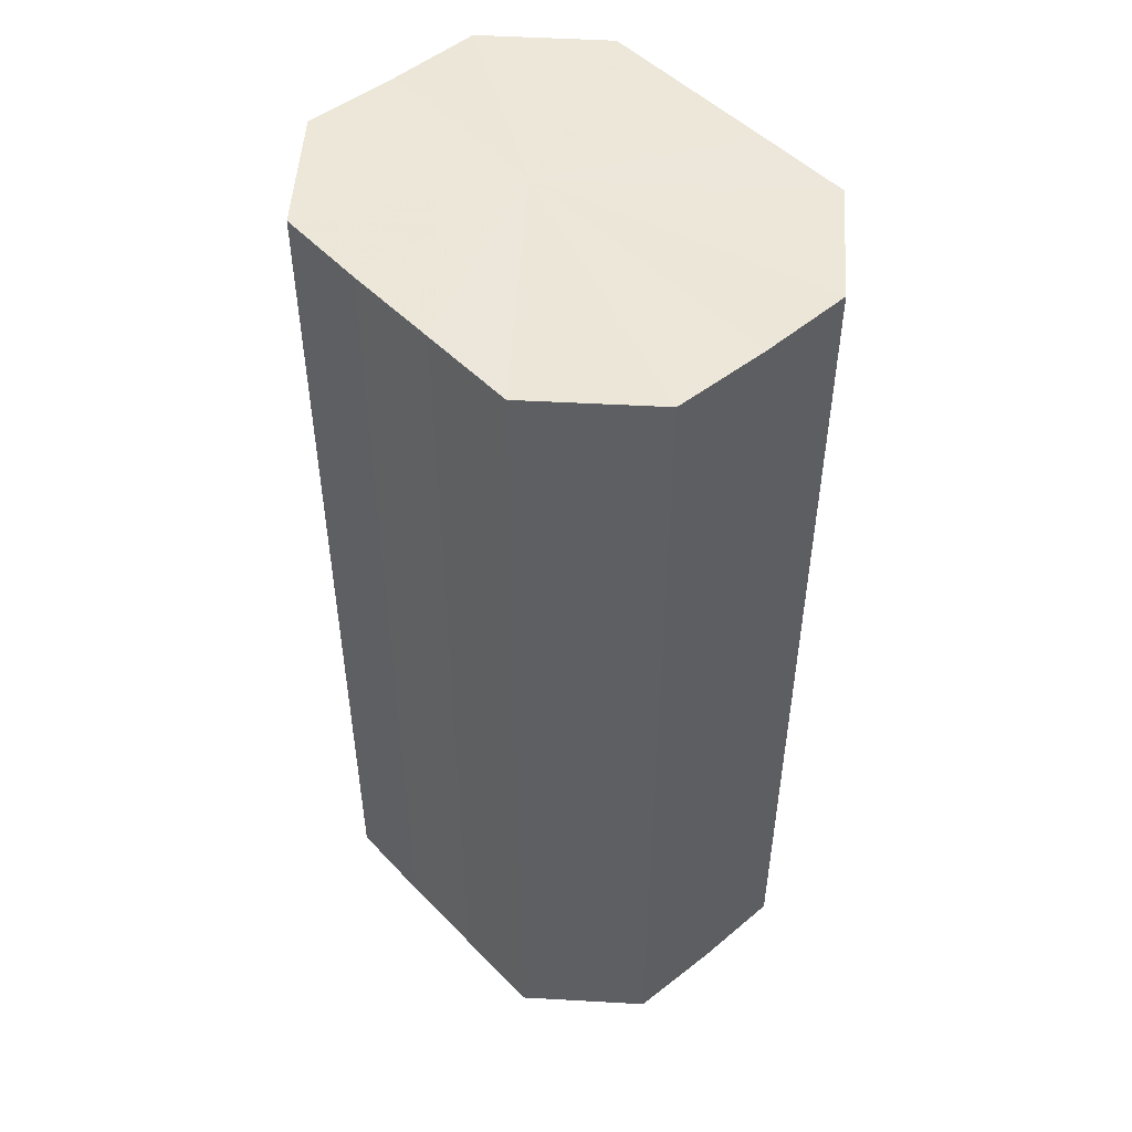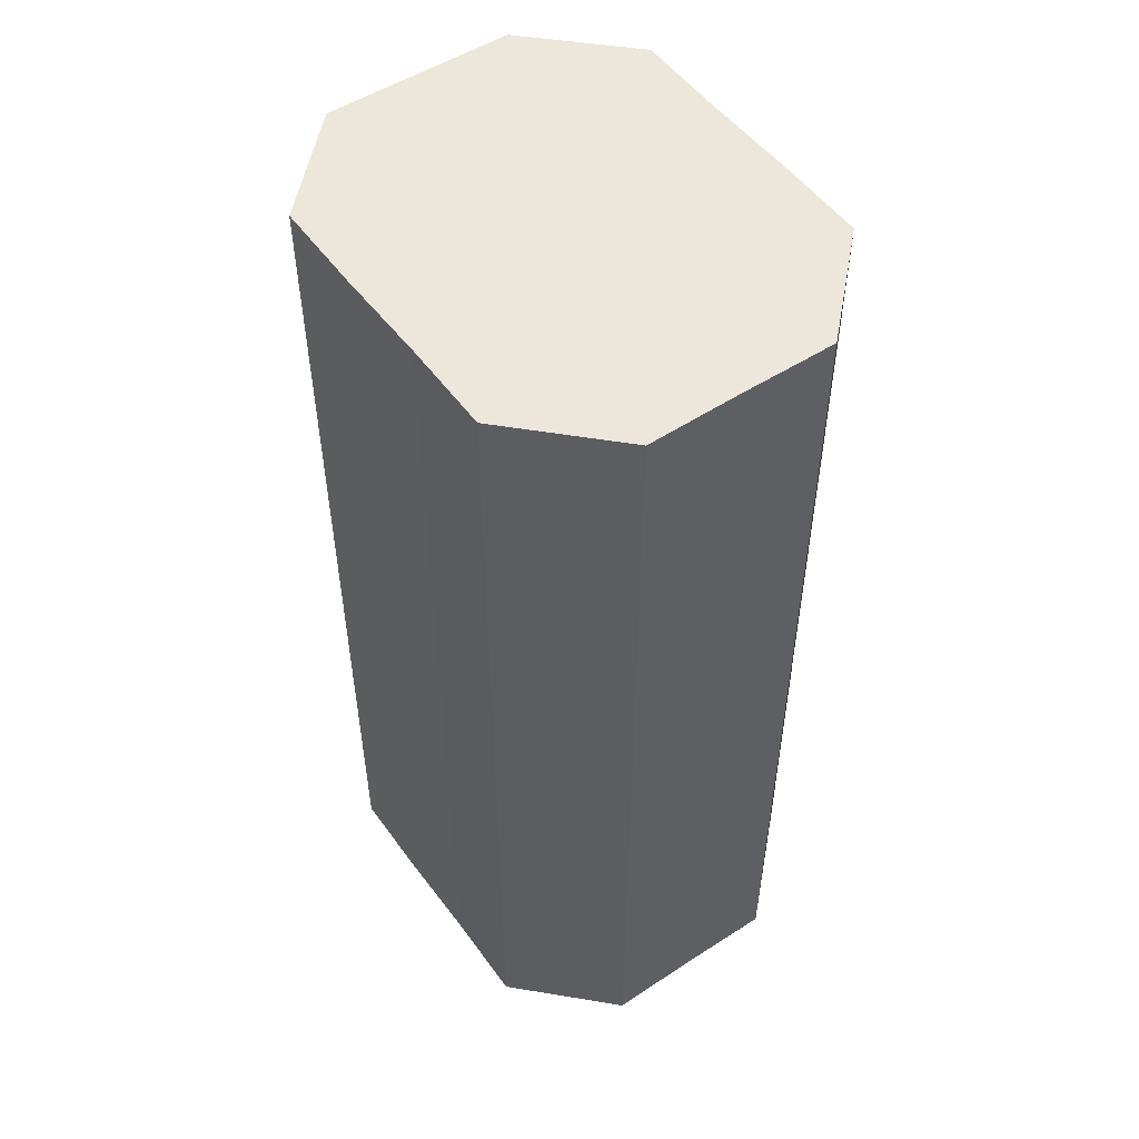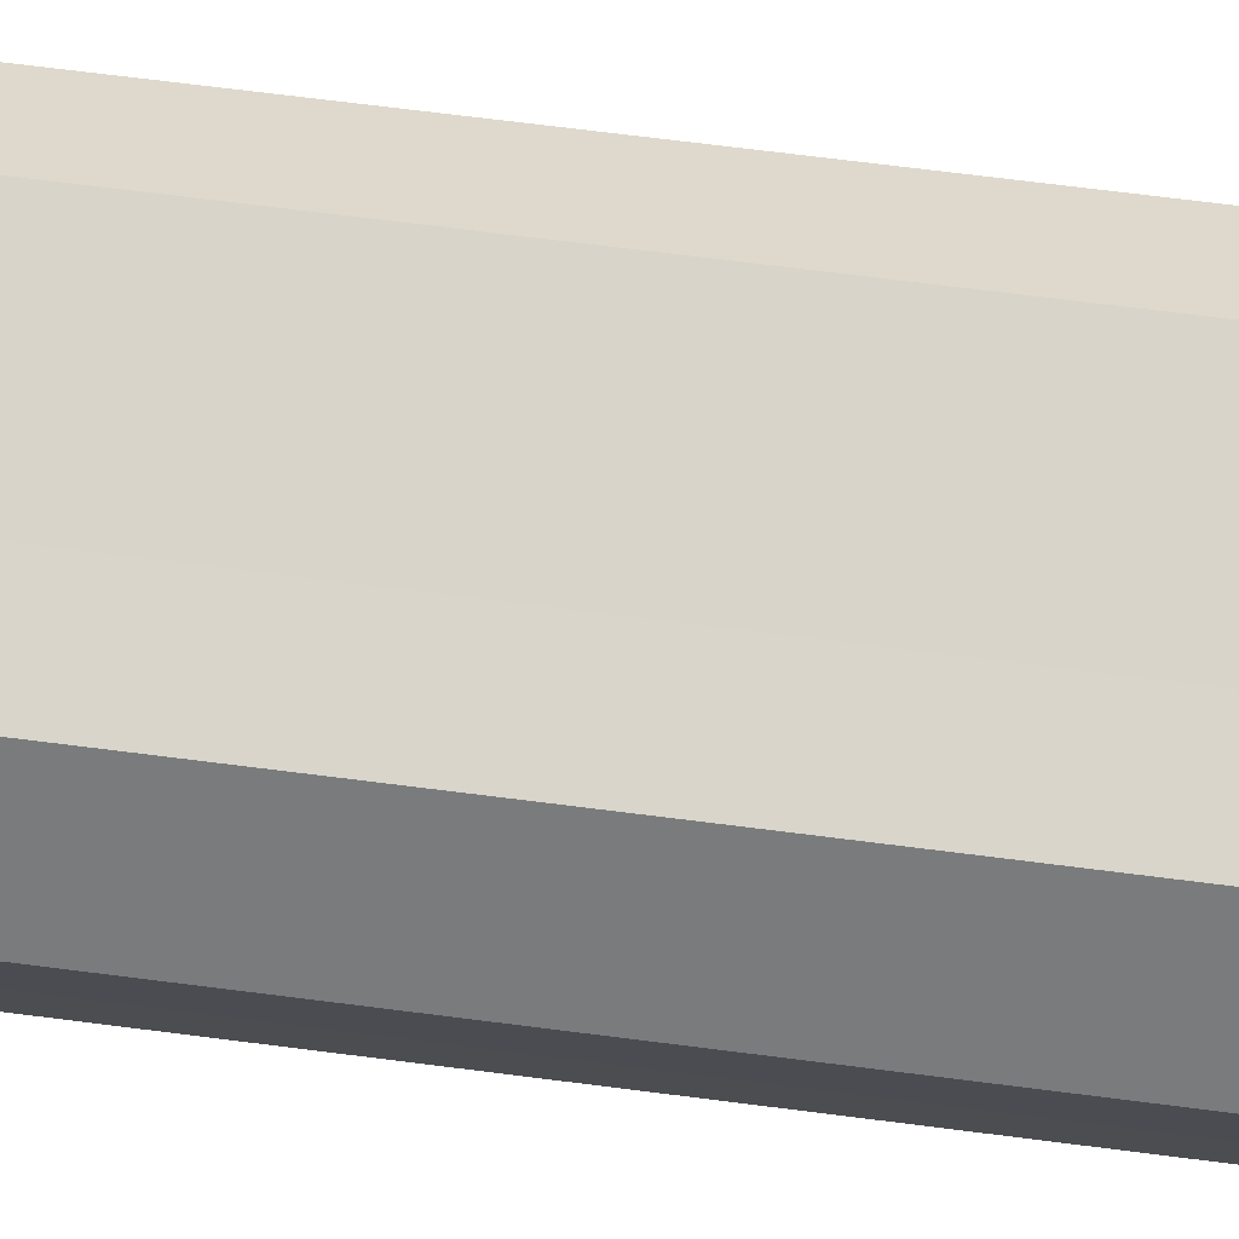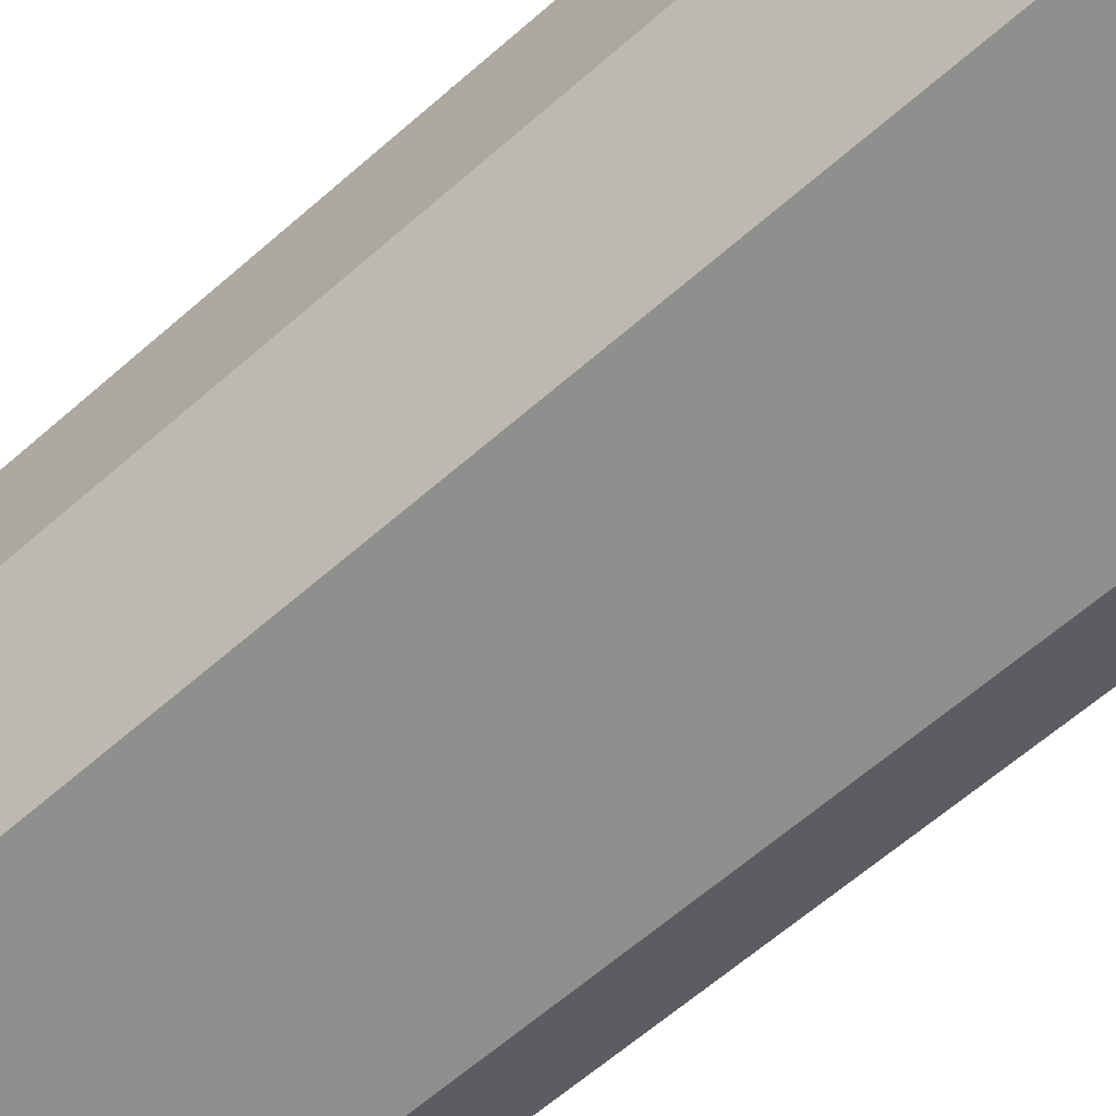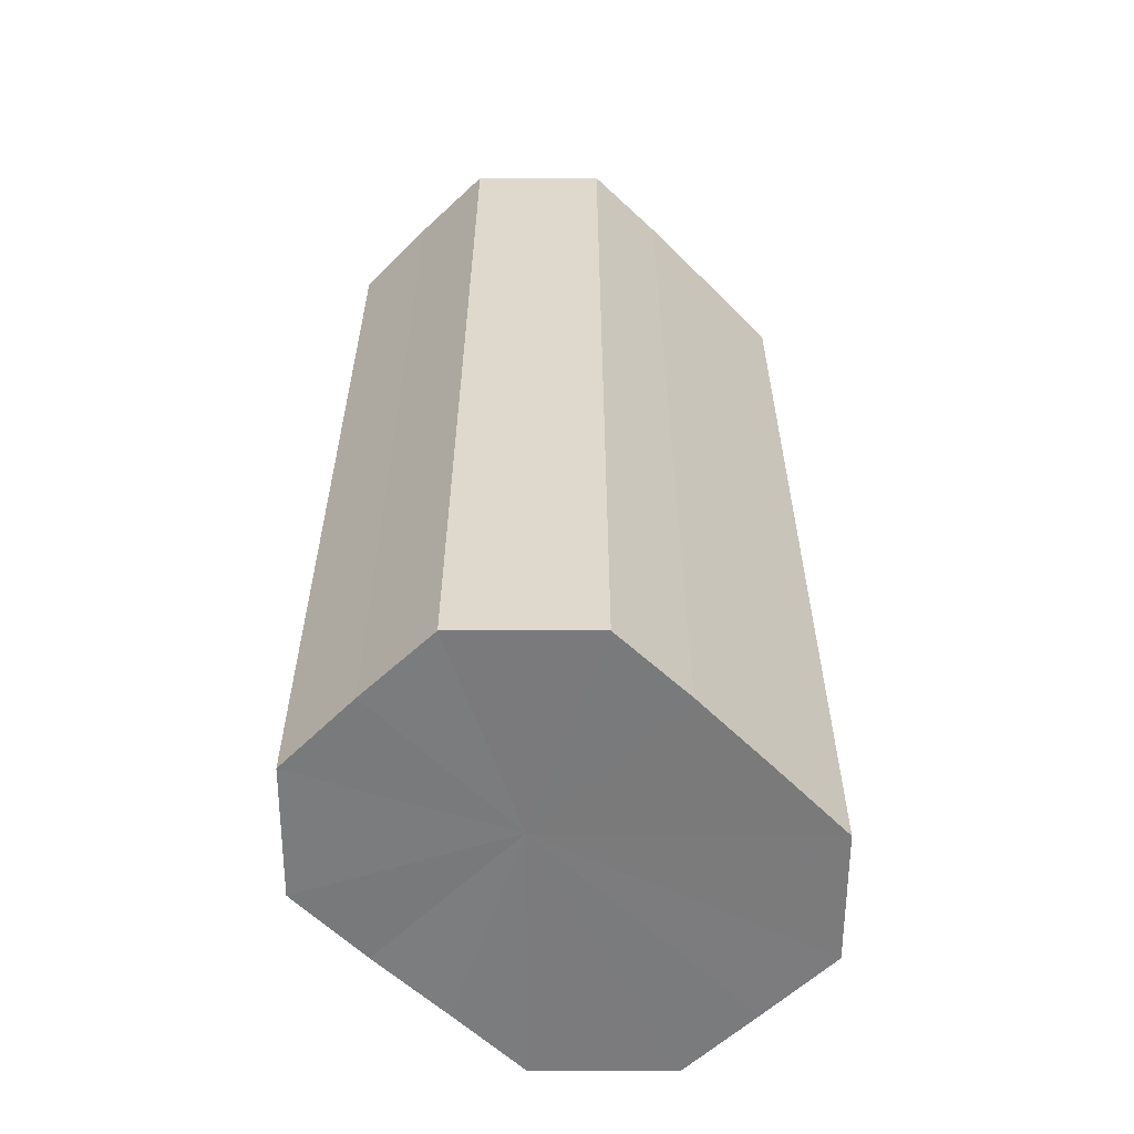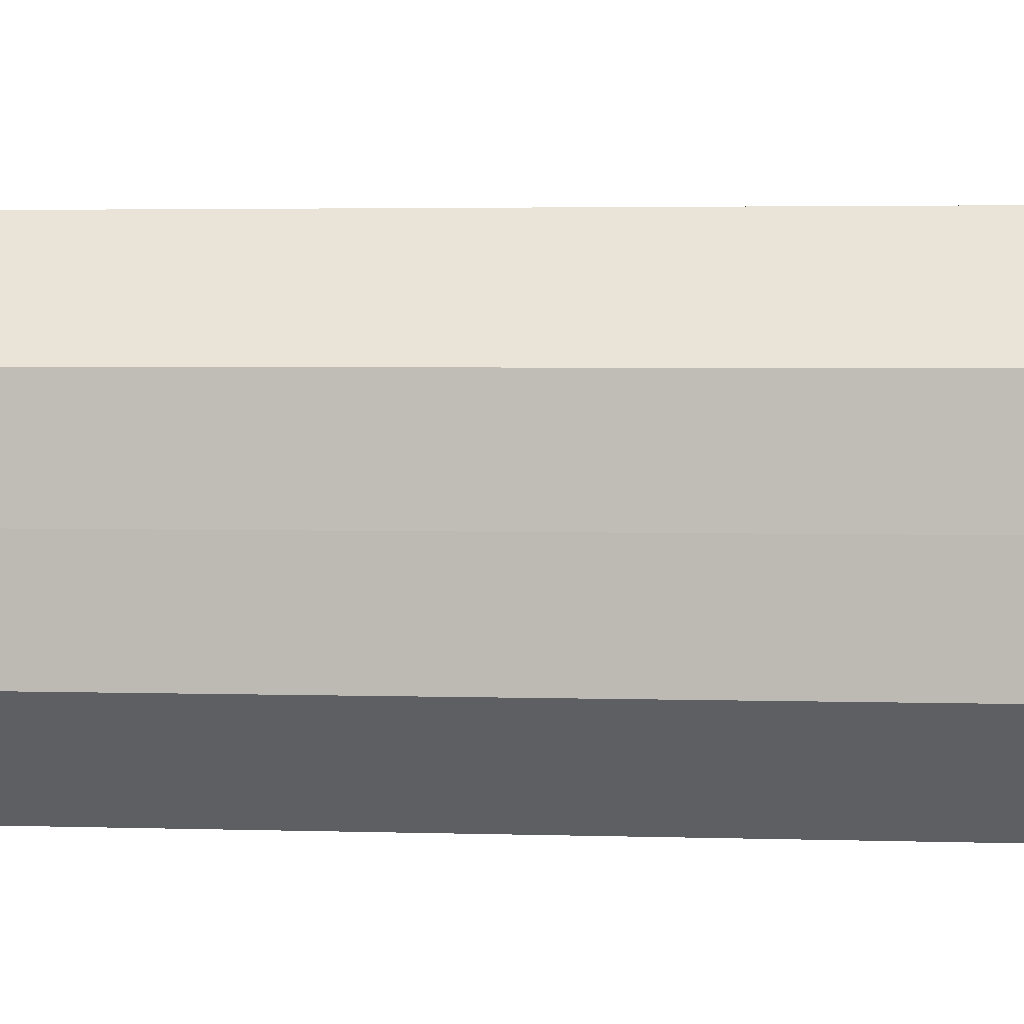
<metadata>
{"format":"obj","ext":"obj","renderer":"f3d","projection":"perspective","resolution":1024,"background":"white","views":[{"elev":49.7,"azim":48.4,"up":"+Z"},{"elev":52.1,"azim":54.9,"up":"+Z"},{"elev":75.7,"azim":97.0,"up":"+Y"},{"elev":-65.2,"azim":131.1,"up":"+Y"},{"elev":-58.4,"azim":-45.2,"up":"+Z"},{"elev":3.2,"azim":96.7,"up":"+Y"}]}
</metadata>
<code>
o 17211
v 2202 1868 7.606
v 2202 1868 7.606
v 2202 1868 7.506
v 2202 1868 7.606
v 2202 1868 7.506
v 2202 1868 7.606
v 2202 1868 7.506
v 2202 1868 7.606
v 2202 1868 7.506
v 2202 1868 7.606
v 2202 1868 7.506
v 2202 1868 7.606
v 2202 1868 7.506
v 2202 1868 7.606
v 2202 1868 7.506
v 2202 1868 7.606
v 2202 1868 7.506
v 2202 1868 7.606
v 2202 1868 7.506
v 2202 1868 7.606
v 2202 1868 7.506
v 2202 1868 7.606
v 2202 1868 7.506
v 2202 1868 7.606
v 2202 1868 7.506
v 2202 1868 7.606
v 2202 1868 7.506
v 2202 1868 7.506
v 2202 1868 7.506
v 2202 1868 7.606
v 2202 1868 7.506
v 2202 1868 7.606
v 2202 1868 7.506
v 2202 1868 7.506
v 2202 1868 7.606
v 2202 1868 7.506
v 2202 1868 7.606
v 2202 1868 7.606
v 2202 1868 7.506
v 2202 1868 7.506
v 2202 1868 7.606
v 2202 1868 7.506
v 2202 1868 7.606
v 2202 1868 7.606
v 2202 1868 7.506
v 2202 1868 7.506
v 2202 1868 7.606
v 2202 1868 7.506
v 2202 1868 7.606
v 2202 1868 7.606
v 2202 1868 7.506
v 2202 1868 7.506
v 2202 1868 7.606
v 2202 1868 7.506
v 2202 1868 7.606
v 2202 1868 7.606
v 2202 1868 7.606
v 2202 1868 7.606
v 2202 1868 7.606
v 2202 1868 7.606
v 2202 1868 7.606
v 2202 1868 7.606
v 2202 1868 7.606
v 2202 1868 7.606
v 2202 1868 7.606
v 2202 1868 7.606
v 2202 1868 7.606
v 2202 1868 7.606
v 2202 1868 7.606
v 2202 1868 7.606
v 2202 1868 7.606
v 2202 1868 7.506
v 2202 1868 7.506
v 2202 1868 7.506
v 2202 1868 7.506
v 2202 1868 7.506
v 2202 1868 7.506
v 2202 1868 7.506
v 2202 1868 7.506
v 2202 1868 7.506
v 2202 1868 7.506
v 2202 1868 7.506
v 2202 1868 7.506
v 2202 1868 7.506
v 2202 1868 7.506
v 2202 1868 7.506
f 1 2 3
f 2 4 5
f 6 1 7
f 4 8 9
f 10 6 11
f 8 12 13
f 14 10 15
f 12 16 17
f 18 14 19
f 16 20 21
f 22 18 23
f 20 24 25
f 26 22 27
f 24 26 28
f 29 30 31
f 31 32 33
f 34 35 29
f 36 37 34
f 33 38 39
f 40 41 36
f 42 43 40
f 39 44 45
f 46 47 42
f 48 49 46
f 45 50 51
f 52 53 48
f 54 55 52
f 51 56 54
f 57 58 59
f 57 60 58
f 57 59 61
f 57 62 60
f 57 61 63
f 57 64 62
f 57 63 65
f 57 66 64
f 57 65 67
f 57 68 66
f 57 67 69
f 57 70 68
f 57 69 71
f 57 71 70
f 72 73 74
f 72 75 73
f 72 74 76
f 72 77 75
f 72 76 78
f 72 79 77
f 72 78 80
f 72 81 79
f 72 80 82
f 72 83 81
f 72 82 84
f 72 85 83
f 72 84 86
f 72 86 85

</code>
